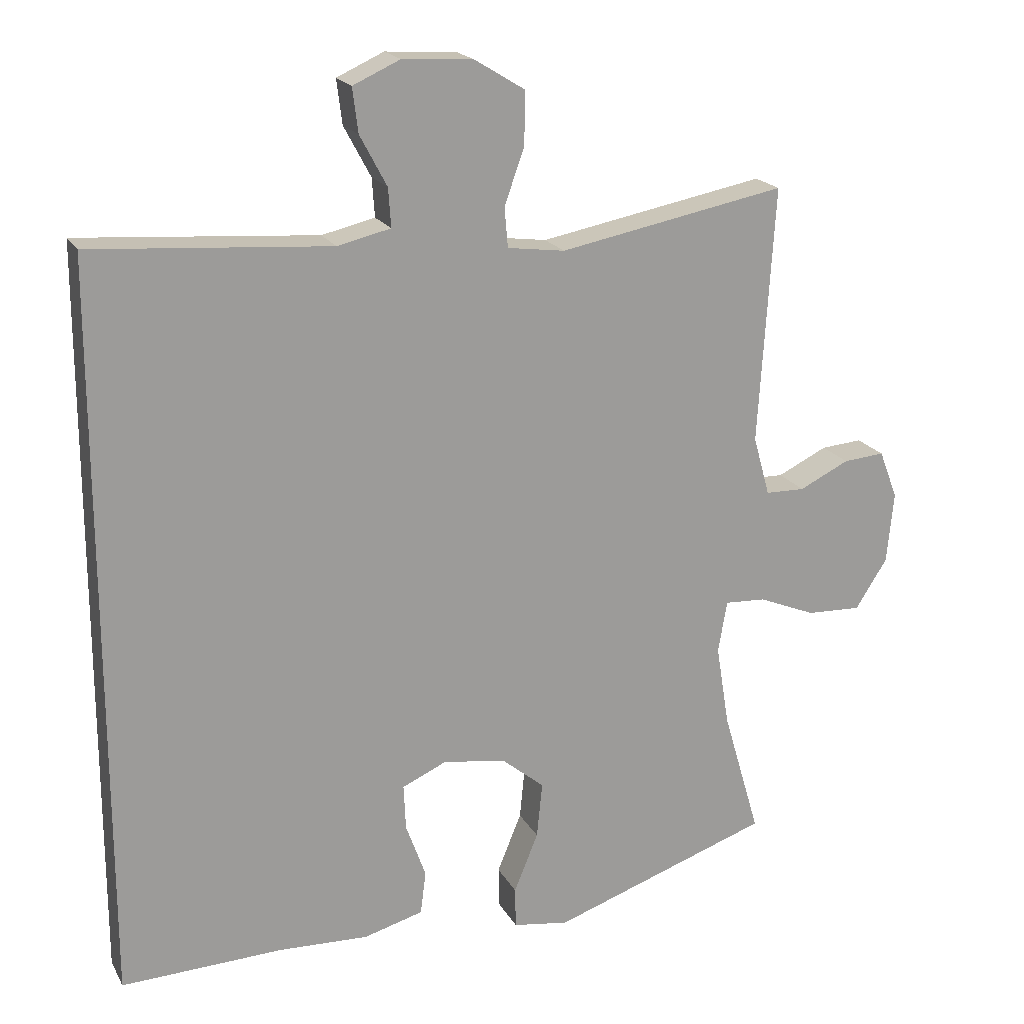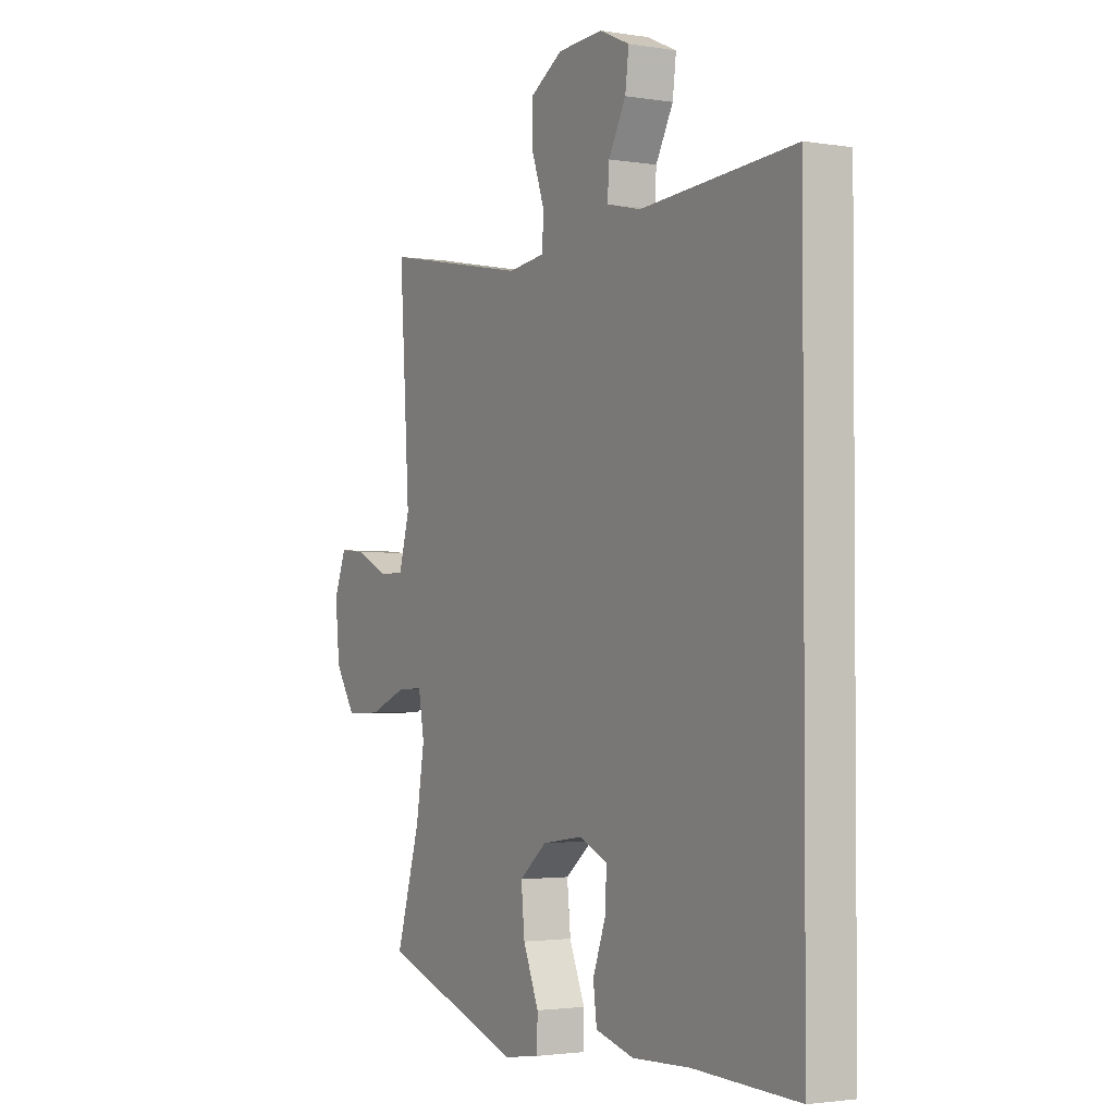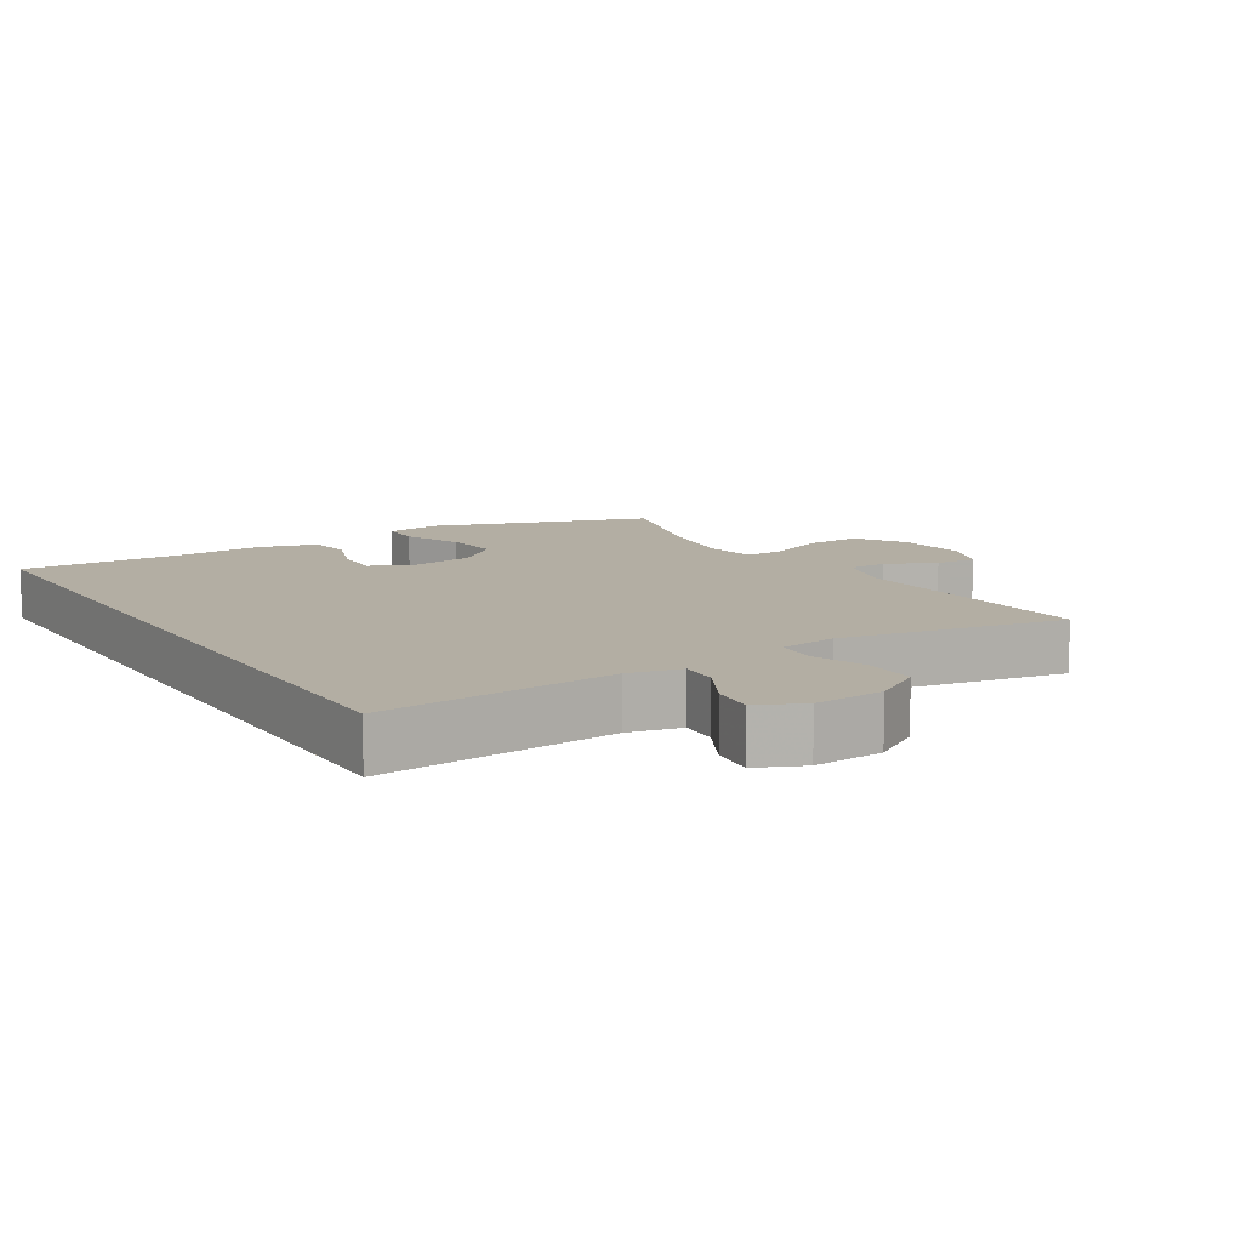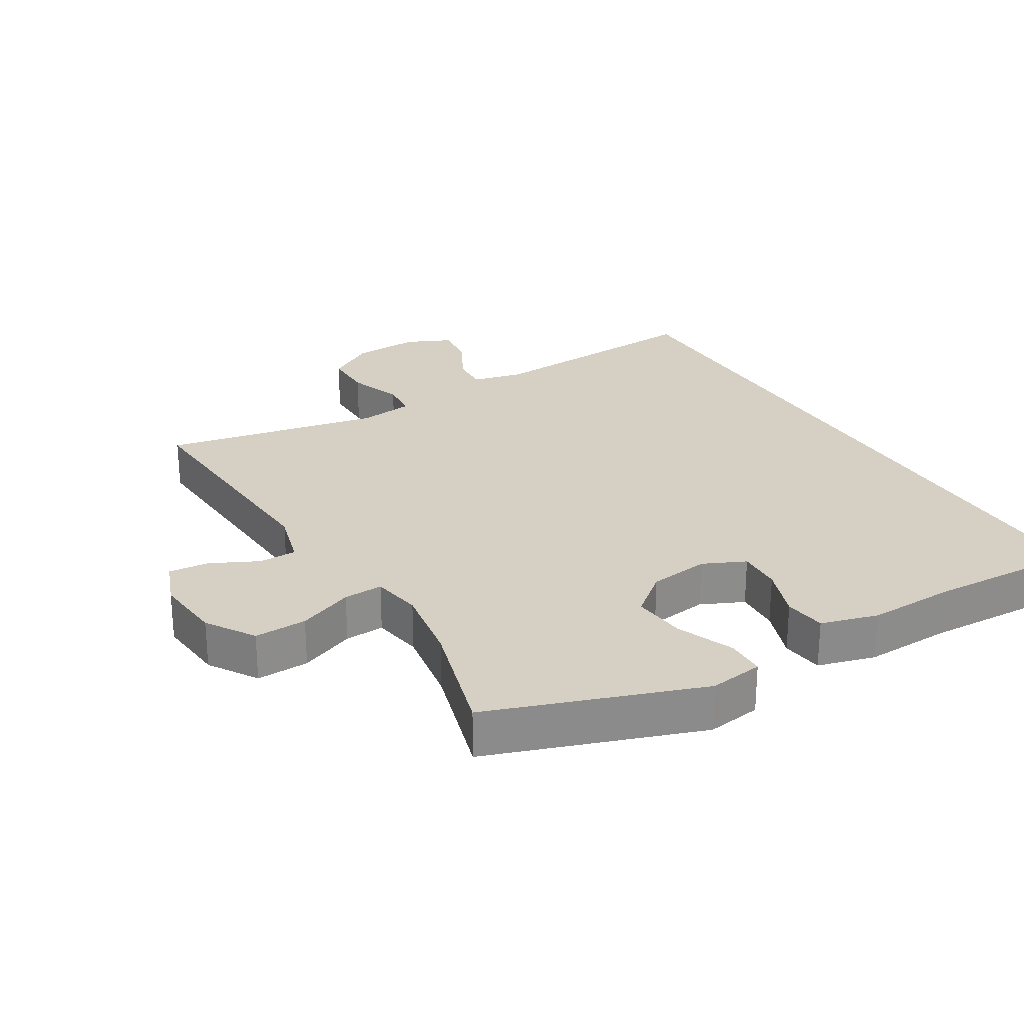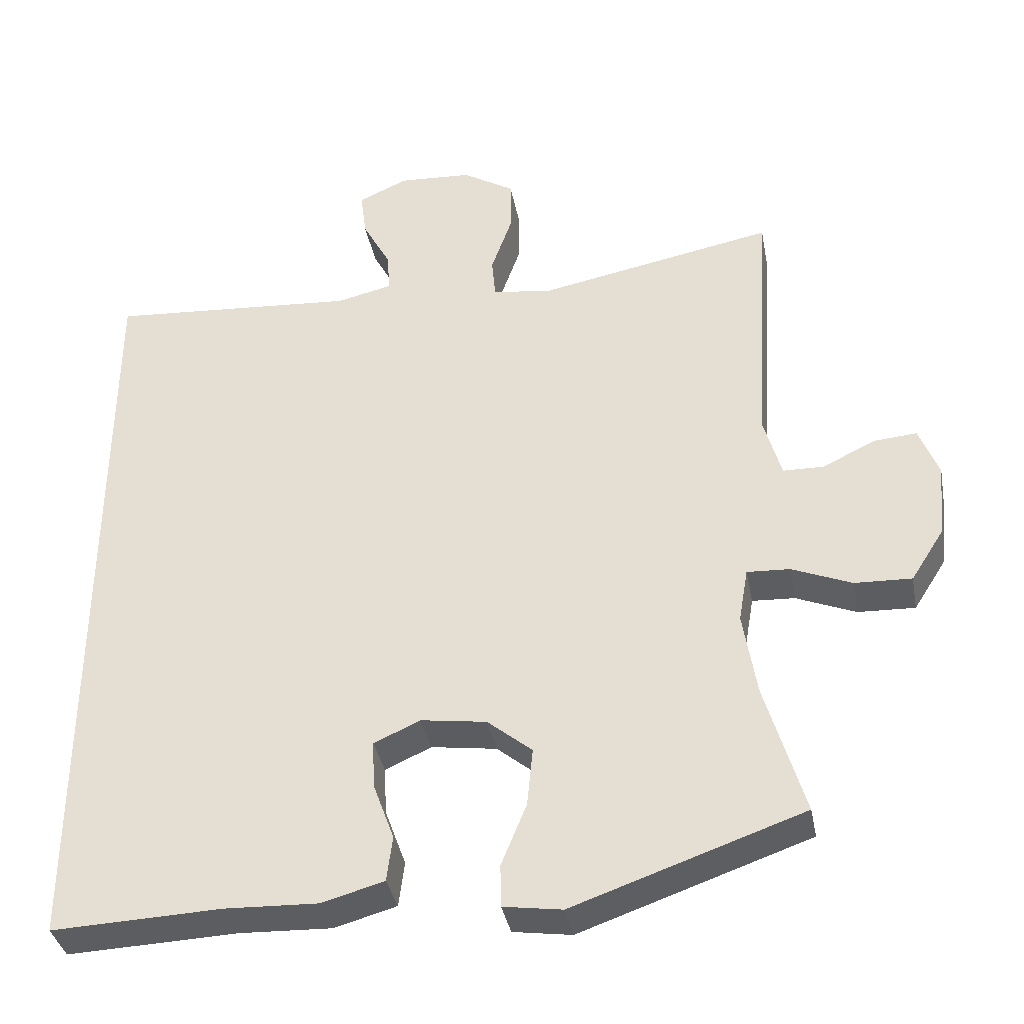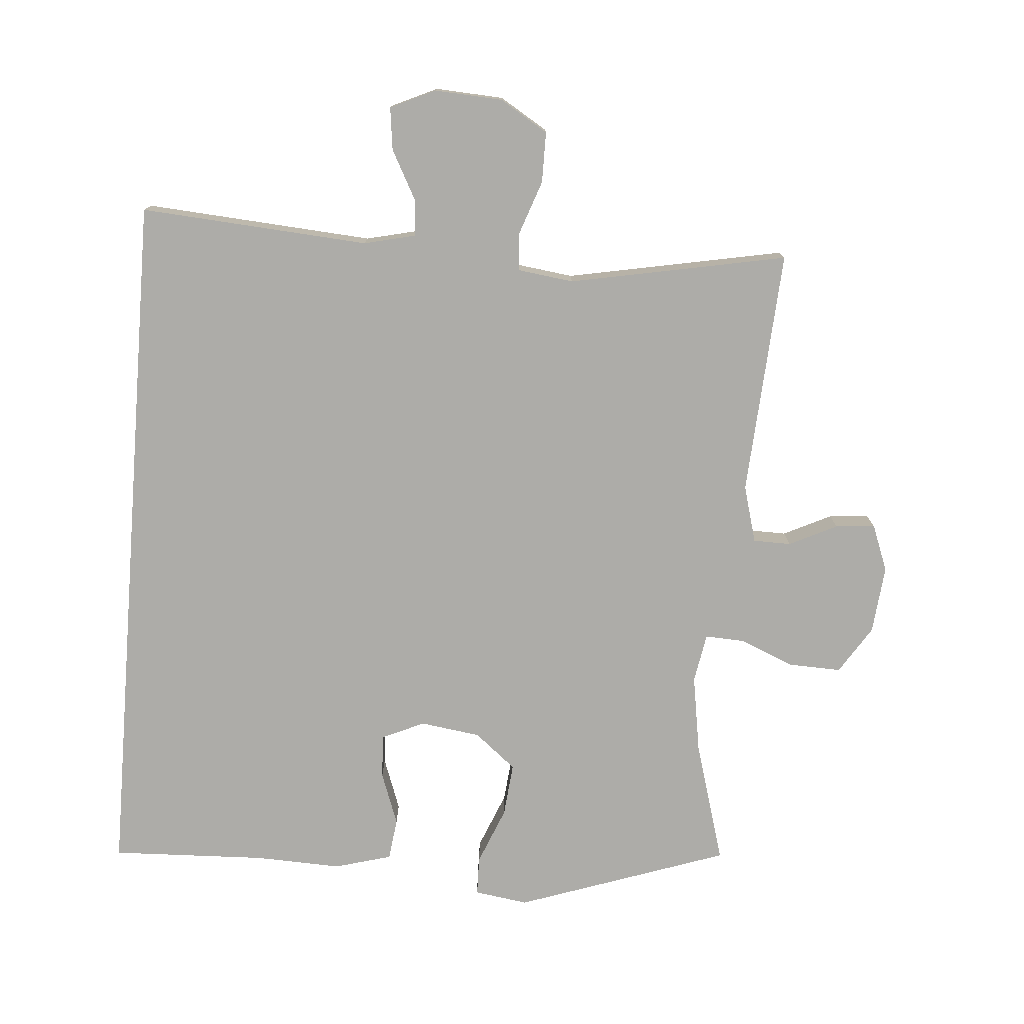
<metadata>
{"format":"obj","ext":"obj","renderer":"f3d","projection":"perspective","resolution":1024,"background":"white","views":[{"elev":19.4,"azim":-21.2,"up":"+Z"},{"elev":-2.3,"azim":-120.0,"up":"+Z"},{"elev":11.0,"azim":-32.3,"up":"+Y"},{"elev":26.3,"azim":149.1,"up":"+Y"},{"elev":-37.0,"azim":10.7,"up":"+Z"},{"elev":-76.7,"azim":-4.5,"up":"+Y"}]}
</metadata>
<code>
v -0.5 0.07 0.496
v -0.155 0.07 0.471
v -0.078 0.07 0.489
v -0.082 0.07 0.545
v -0.121 0.07 0.618
v -0.129 0.07 0.682
v -0.061 0.07 0.713
v 0.041 0.07 0.707
v 0.113 0.07 0.663
v 0.113 0.07 0.587
v 0.084 0.07 0.505
v 0.089 0.07 0.448
v 0.172 0.07 0.437
v 0.5 0.07 0.5
v 0.477 0.07 0.129
v 0.501 0.07 0.043
v 0.558 0.07 0.042
v 0.63 0.07 0.077
v 0.69 0.07 0.082
v 0.717 0.07 0.012
v 0.707 0.07 -0.091
v 0.661 0.07 -0.163
v 0.582 0.07 -0.16
v 0.499 0.07 -0.126
v 0.44 0.07 -0.123
v 0.427 0.07 -0.198
v 0.446 0.07 -0.316
v 0.5 0.07 -0.5
v 0.182 0.07 -0.61
v 0.101 0.07 -0.598
v 0.1 0.07 -0.539
v 0.135 0.07 -0.453
v 0.143 0.07 -0.372
v 0.081 0.07 -0.321
v -0.01 0.07 -0.308
v -0.074 0.07 -0.337
v -0.071 0.07 -0.403
v -0.042 0.07 -0.483
v -0.05 0.07 -0.546
v -0.136 0.07 -0.57
v -0.266 0.07 -0.565
v -0.5 0.07 -0.574
v -0.5 0 0.496
v -0.155 0 0.471
v -0.078 0 0.489
v -0.082 0 0.545
v -0.121 0 0.618
v -0.129 0 0.682
v -0.061 0 0.713
v 0.041 0 0.707
v 0.113 0 0.663
v 0.113 0 0.587
v 0.084 0 0.505
v 0.089 0 0.448
v 0.172 0 0.437
v 0.5 0 0.5
v 0.477 0 0.129
v 0.501 0 0.043
v 0.558 0 0.042
v 0.63 0 0.077
v 0.69 0 0.082
v 0.717 0 0.012
v 0.707 0 -0.091
v 0.661 0 -0.163
v 0.582 0 -0.16
v 0.499 0 -0.126
v 0.44 0 -0.123
v 0.427 0 -0.198
v 0.446 0 -0.316
v 0.5 0 -0.5
v 0.182 0 -0.61
v 0.101 0 -0.598
v 0.1 0 -0.539
v 0.135 0 -0.453
v 0.143 0 -0.372
v 0.081 0 -0.321
v -0.01 0 -0.308
v -0.074 0 -0.337
v -0.071 0 -0.403
v -0.042 0 -0.483
v -0.05 0 -0.546
v -0.136 0 -0.57
v -0.266 0 -0.565
v -0.5 0 -0.574
f 41 42 1 2
f 39 40 41
f 38 39 41
f 37 38 41
f 36 37 41 2
f 35 36 2 3
f 34 35 3 4
f 33 34 4
f 30 31 32
f 29 30 32
f 28 29 32
f 27 28 32
f 26 27 32 33
f 25 26 33 4
f 22 23 24
f 21 22 24
f 20 21 24
f 19 20 24
f 18 19 24
f 17 18 24
f 16 17 24 25
f 25 4 5
f 16 25 5
f 15 16 5
f 13 14 15
f 12 13 15
f 9 10 11
f 8 9 11
f 7 8 11
f 6 7 11
f 5 6 11
f 5 11 12
f 5 12 15
f 44 43 84 83
f 83 82 81
f 83 81 80
f 83 80 79
f 44 83 79 78
f 45 44 78 77
f 46 45 77 76
f 46 76 75
f 74 73 72
f 74 72 71
f 74 71 70
f 74 70 69
f 75 74 69 68
f 46 75 68 67
f 66 65 64
f 66 64 63
f 66 63 62
f 66 62 61
f 66 61 60
f 66 60 59
f 67 66 59 58
f 47 46 67
f 47 67 58
f 47 58 57
f 57 56 55
f 57 55 54
f 53 52 51
f 53 51 50
f 53 50 49
f 53 49 48
f 53 48 47
f 54 53 47
f 57 54 47
f 1 43 44 2
f 2 44 45 3
f 3 45 46 4
f 4 46 47 5
f 5 47 48 6
f 6 48 49 7
f 7 49 50 8
f 8 50 51 9
f 9 51 52 10
f 10 52 53 11
f 11 53 54 12
f 12 54 55 13
f 13 55 56 14
f 14 56 57 15
f 15 57 58 16
f 16 58 59 17
f 17 59 60 18
f 18 60 61 19
f 19 61 62 20
f 20 62 63 21
f 21 63 64 22
f 22 64 65 23
f 23 65 66 24
f 24 66 67 25
f 25 67 68 26
f 26 68 69 27
f 27 69 70 28
f 28 70 71 29
f 29 71 72 30
f 30 72 73 31
f 31 73 74 32
f 32 74 75 33
f 33 75 76 34
f 34 76 77 35
f 35 77 78 36
f 36 78 79 37
f 37 79 80 38
f 38 80 81 39
f 39 81 82 40
f 40 82 83 41
f 41 83 84 42
f 42 84 43 1

</code>
